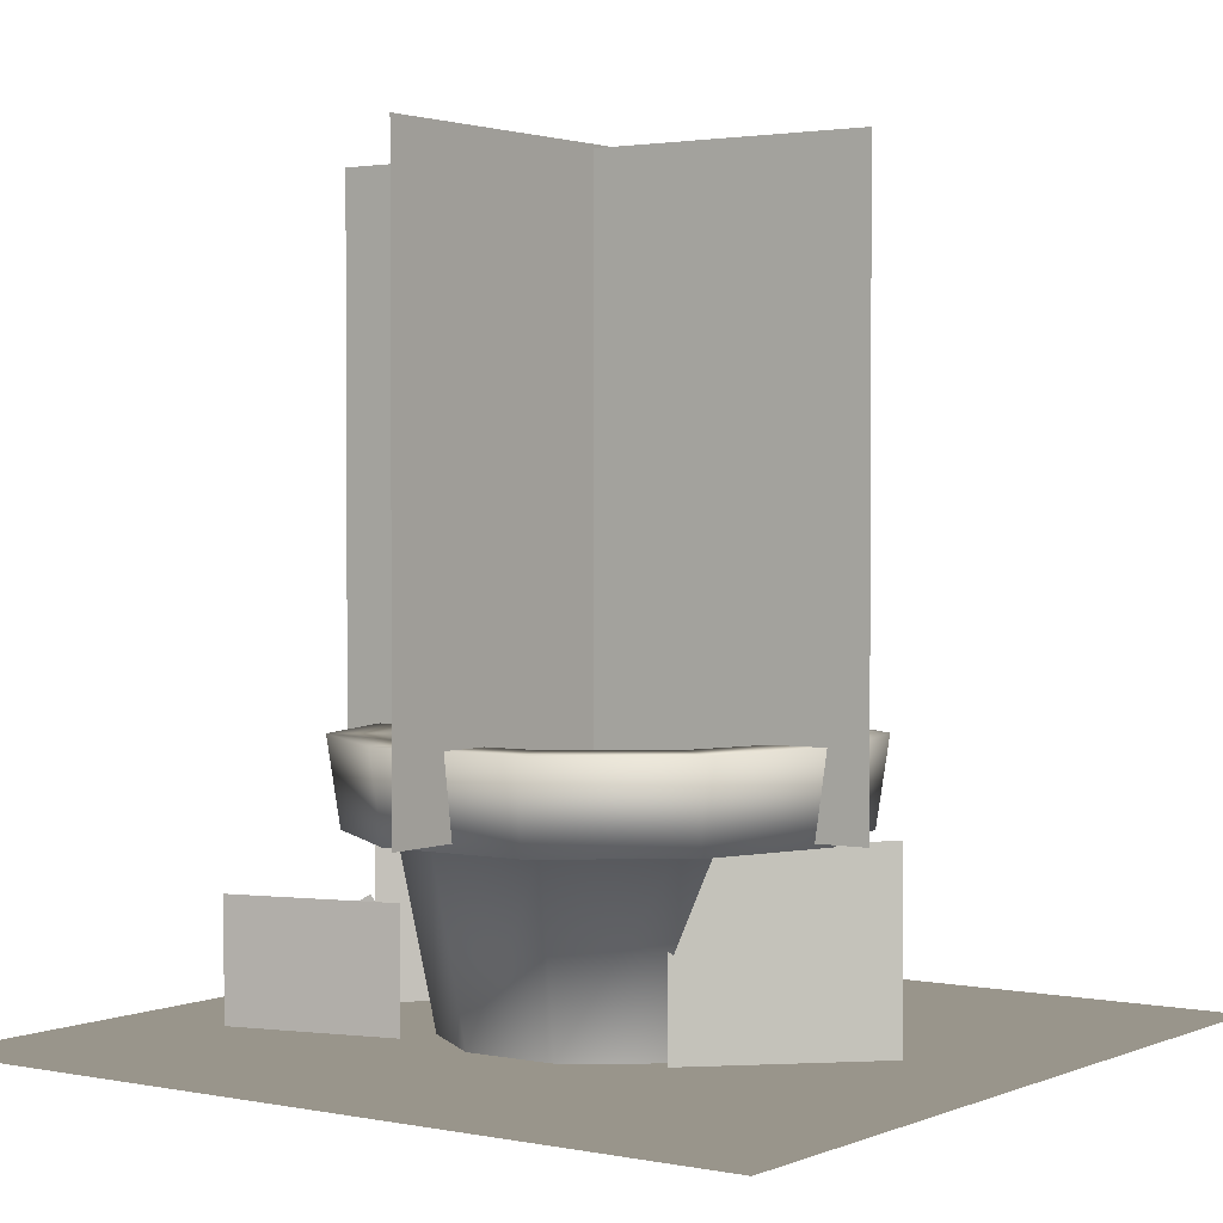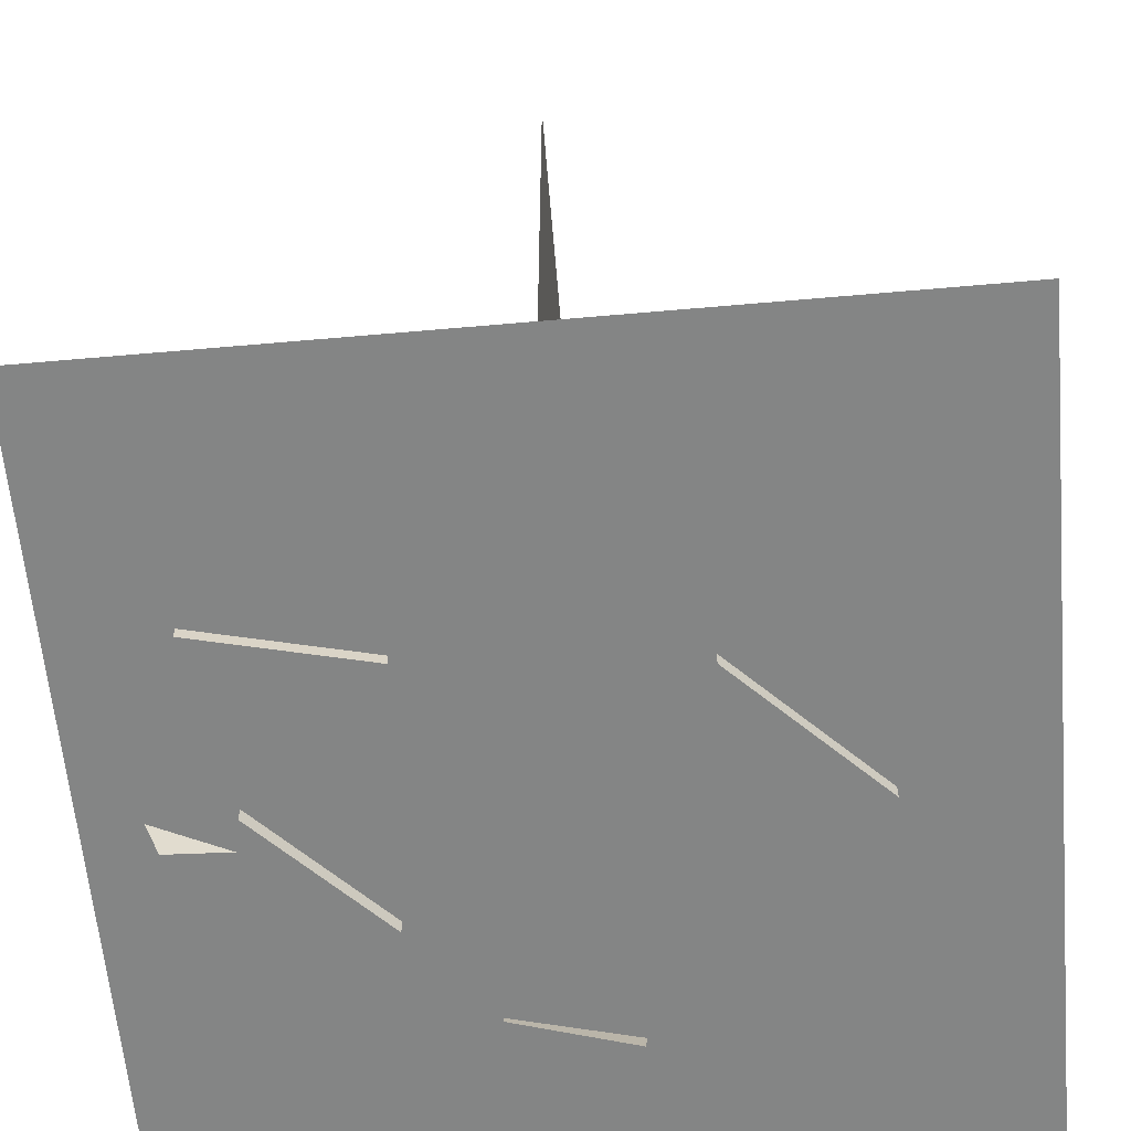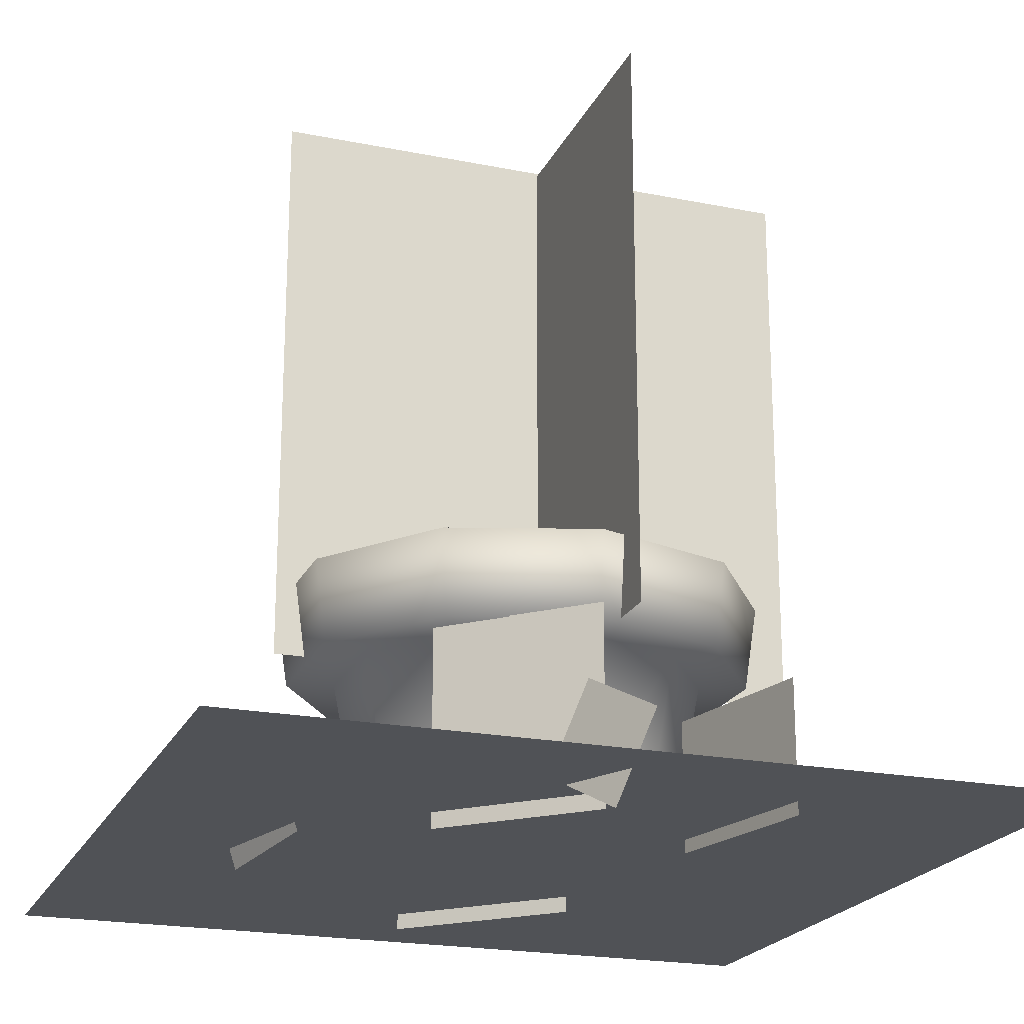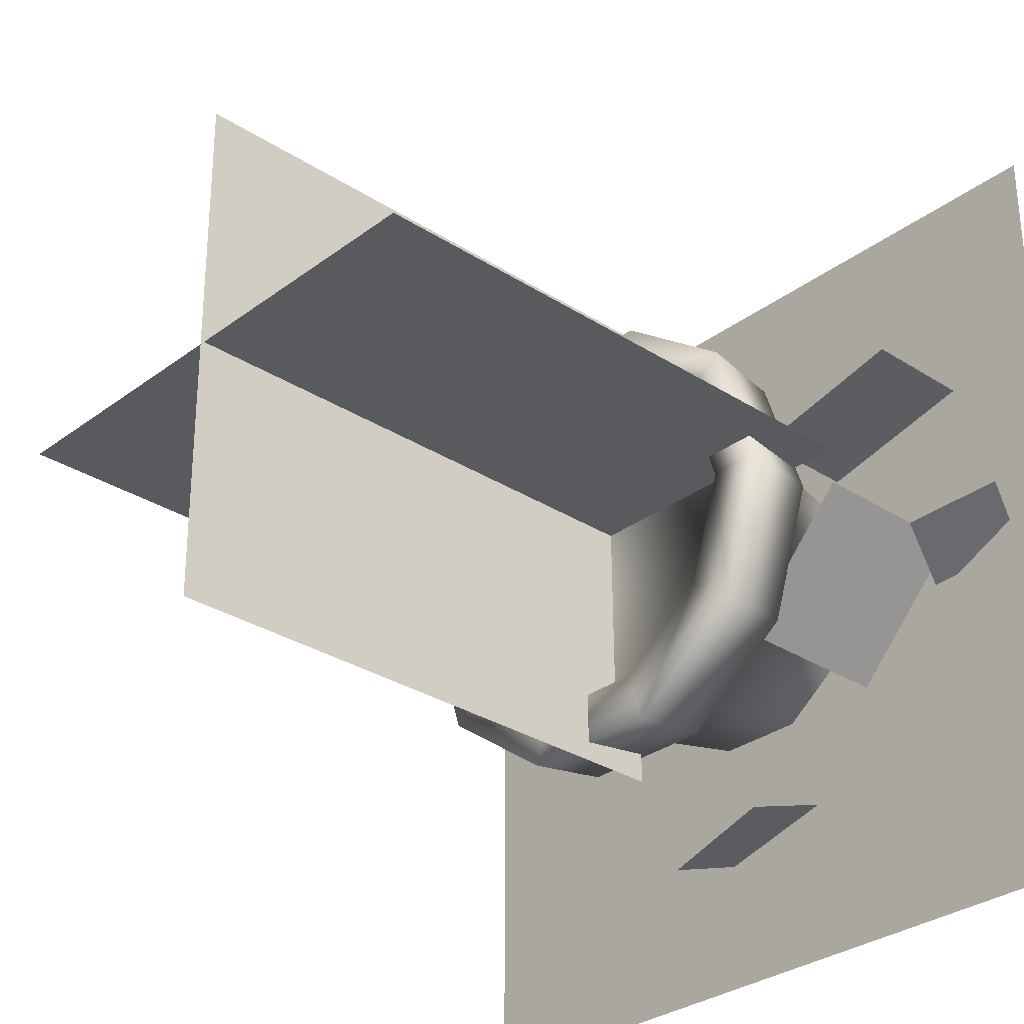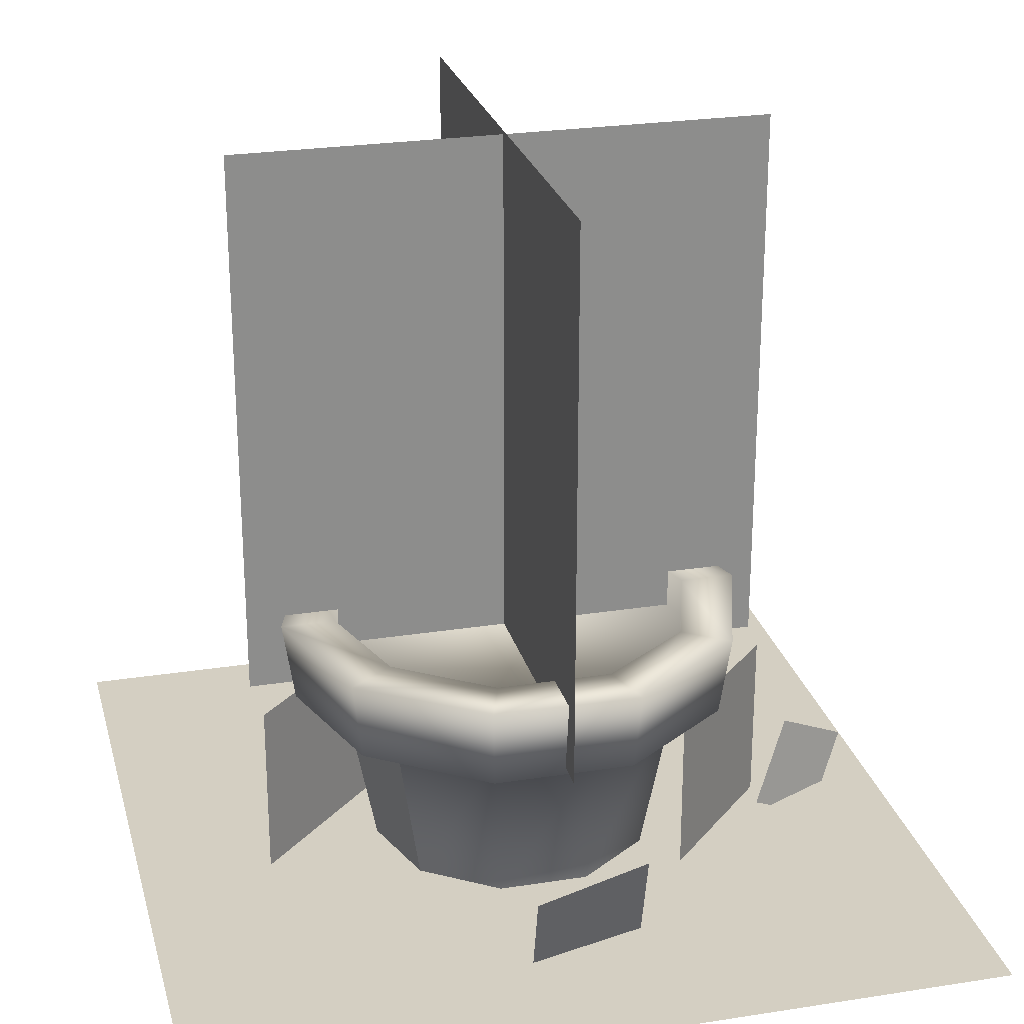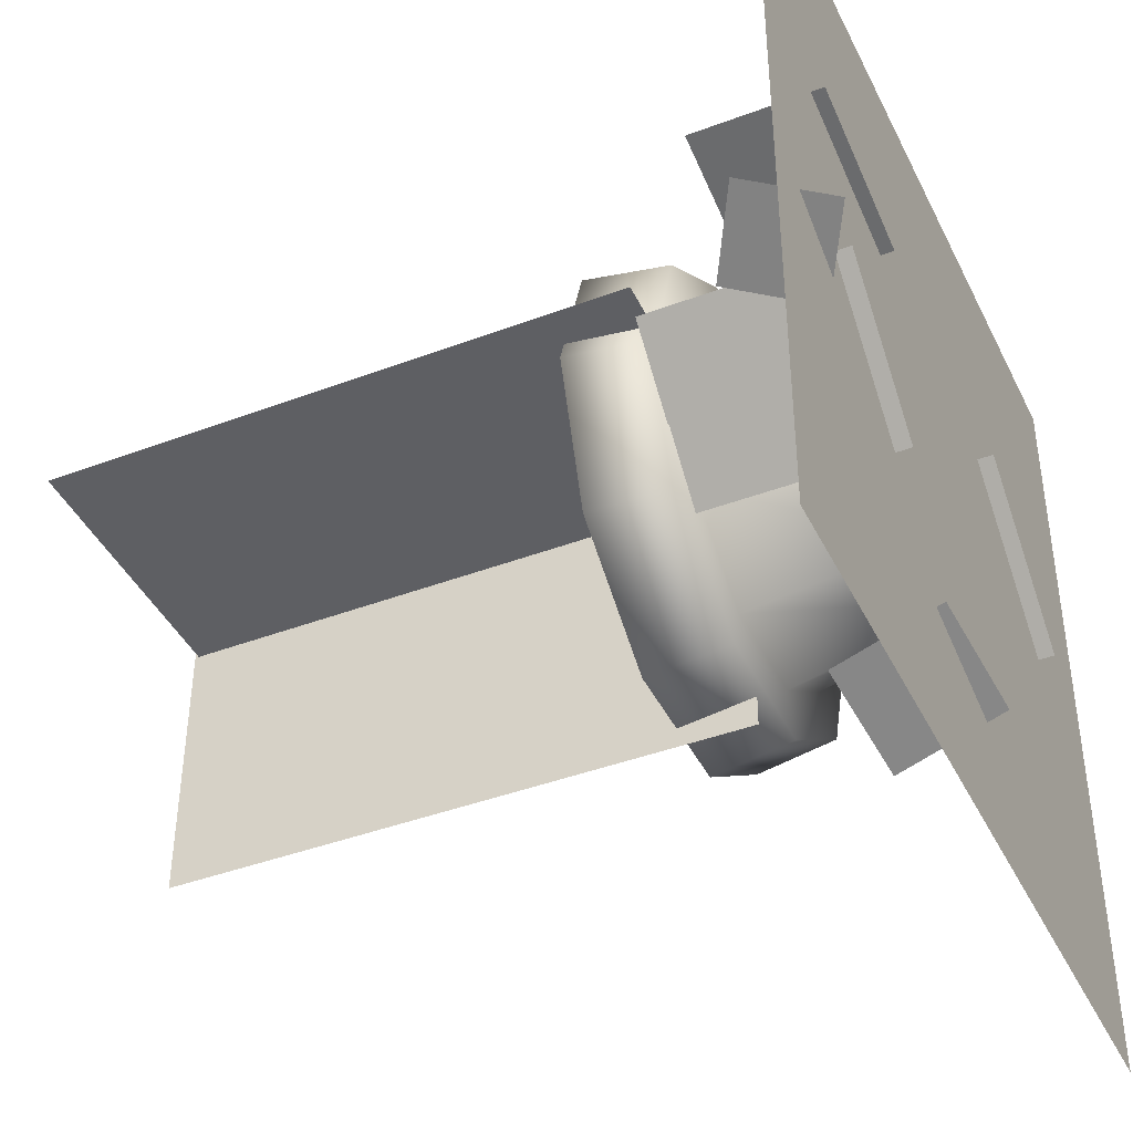
<metadata>
{"format":"obj","ext":"obj","renderer":"f3d","projection":"perspective","resolution":1024,"background":"white","views":[{"elev":2.2,"azim":35.4,"up":"+Y"},{"elev":-61.6,"azim":5.1,"up":"+Y"},{"elev":-21.1,"azim":-109.5,"up":"+Y"},{"elev":-30.5,"azim":-132.8,"up":"+Z"},{"elev":25.5,"azim":165.9,"up":"+Y"},{"elev":-41.7,"azim":-65.5,"up":"+Z"}]}
</metadata>
<code>
o Stylizedplants_model.002
v -103.6 5.123 58.17
v -101.5 0.4912 56.79
v -97.25 2.954 54.94
v -99.33 7.586 56.32
v -80.11 7.061 41.54
v -80.28 1.182 43.42
v -86.98 1.842 45
v -86.81 7.722 43.12
v -74.59 2.318 58.41
v -76.16 2.318 53.57
v -74.6 12.16 52.44
v -72.66 12.16 58.41
v -80.28 2.318 50.58
v -79.68 12.16 48.75
v -85.37 2.318 50.58
v -85.96 12.16 48.75
v -89.49 2.318 53.57
v -91.05 12.16 52.44
v -91.06 2.318 58.41
v -92.99 12.16 58.41
v -89.49 2.318 63.26
v -91.05 12.16 64.39
v -85.37 2.318 66.25
v -85.96 12.16 68.08
v -80.28 2.318 66.25
v -79.68 12.16 68.08
v -76.16 2.318 63.26
v -74.6 12.16 64.39
v -72.47 12.16 50.89
v -71.91 16.78 50.49
v -69.34 16.78 58.41
v -70.02 12.16 58.41
v -78.87 12.16 46.24
v -78.66 16.78 45.59
v -86.78 12.16 46.24
v -86.99 16.78 45.59
v -93.18 12.16 50.89
v -93.73 16.78 50.49
v -95.63 12.16 58.41
v -96.31 16.78 58.41
v -93.18 12.16 65.94
v -93.73 16.78 66.34
v -86.78 12.16 70.59
v -86.99 16.78 71.24
v -78.87 12.16 70.59
v -78.66 16.78 71.24
v -72.47 12.16 65.94
v -71.91 16.78 66.34
v -72.43 14.57 58.41
v -74.42 14.57 52.3
v -79.61 14.57 48.53
v -86.04 14.57 48.53
v -91.23 14.57 52.3
v -93.22 14.57 58.41
v -91.23 14.57 64.52
v -86.04 14.57 68.3
v -79.61 14.57 68.3
v -74.42 14.57 64.52
v -74.42 16.78 52.3
v -72.43 16.78 58.41
v -79.61 16.78 48.53
v -86.04 16.78 48.53
v -91.23 16.78 52.3
v -93.22 16.78 58.41
v -91.23 16.78 64.52
v -86.04 16.78 68.3
v -79.61 16.78 68.3
v -74.42 16.78 64.52
v -105.4 2.313 35.55
v -105.4 2.313 80.74
v -60.23 2.313 80.74
v -60.23 2.313 35.55
v -67.81 12.38 56.29
v -67.81 1.43 56.29
v -75.56 1.43 64.04
v -75.56 12.38 64.04
v -91.16 12.21 50.85
v -91.16 1.442 50.85
v -97.85 1.442 57.75
v -97.85 12.21 57.75
v -99.36 8.783 67.44
v -99.36 1.584 67.44
v -90.12 1.584 65.22
v -90.12 8.783 65.22
v -97.98 44.47 59.75
v -97.98 12.4 59.75
v -67.55 12.4 59.75
v -67.55 44.47 59.75
v -82.65 44.67 74.91
v -82.65 12.6 74.89
v -82.86 12.61 44.47
v -82.86 44.69 44.48
f 1 2 3 4
f 5 6 7 8
f 9 10 11 12
f 10 13 14 11
f 13 15 16 14
f 15 17 18 16
f 17 19 20 18
f 19 21 22 20
f 21 23 24 22
f 23 25 26 24
f 25 27 28 26
f 27 9 12 28
f 29 30 31 32
f 33 34 30 29
f 35 36 34 33
f 37 38 36 35
f 39 40 38 37
f 41 42 40 39
f 43 44 42 41
f 45 46 44 43
f 47 48 46 45
f 32 31 48 47
f 49 50 51 52 53 54 55 56 57 58
f 12 11 29 32
f 11 14 33 29
f 14 16 35 33
f 16 18 37 35
f 18 20 39 37
f 20 22 41 39
f 22 24 43 41
f 24 26 45 43
f 26 28 47 45
f 28 12 32 47
f 31 30 59 60
f 30 34 61 59
f 34 36 62 61
f 36 38 63 62
f 38 40 64 63
f 40 42 65 64
f 42 44 66 65
f 44 46 67 66
f 46 48 68 67
f 48 31 60 68
f 60 59 50 49
f 59 61 51 50
f 61 62 52 51
f 62 63 53 52
f 63 64 54 53
f 64 65 55 54
f 65 66 56 55
f 66 67 57 56
f 67 68 58 57
f 68 60 49 58
f 69 70 71 72
f 73 74 75 76
f 77 78 79 80
f 81 82 83 84
f 85 86 87 88
f 89 90 91 92

</code>
